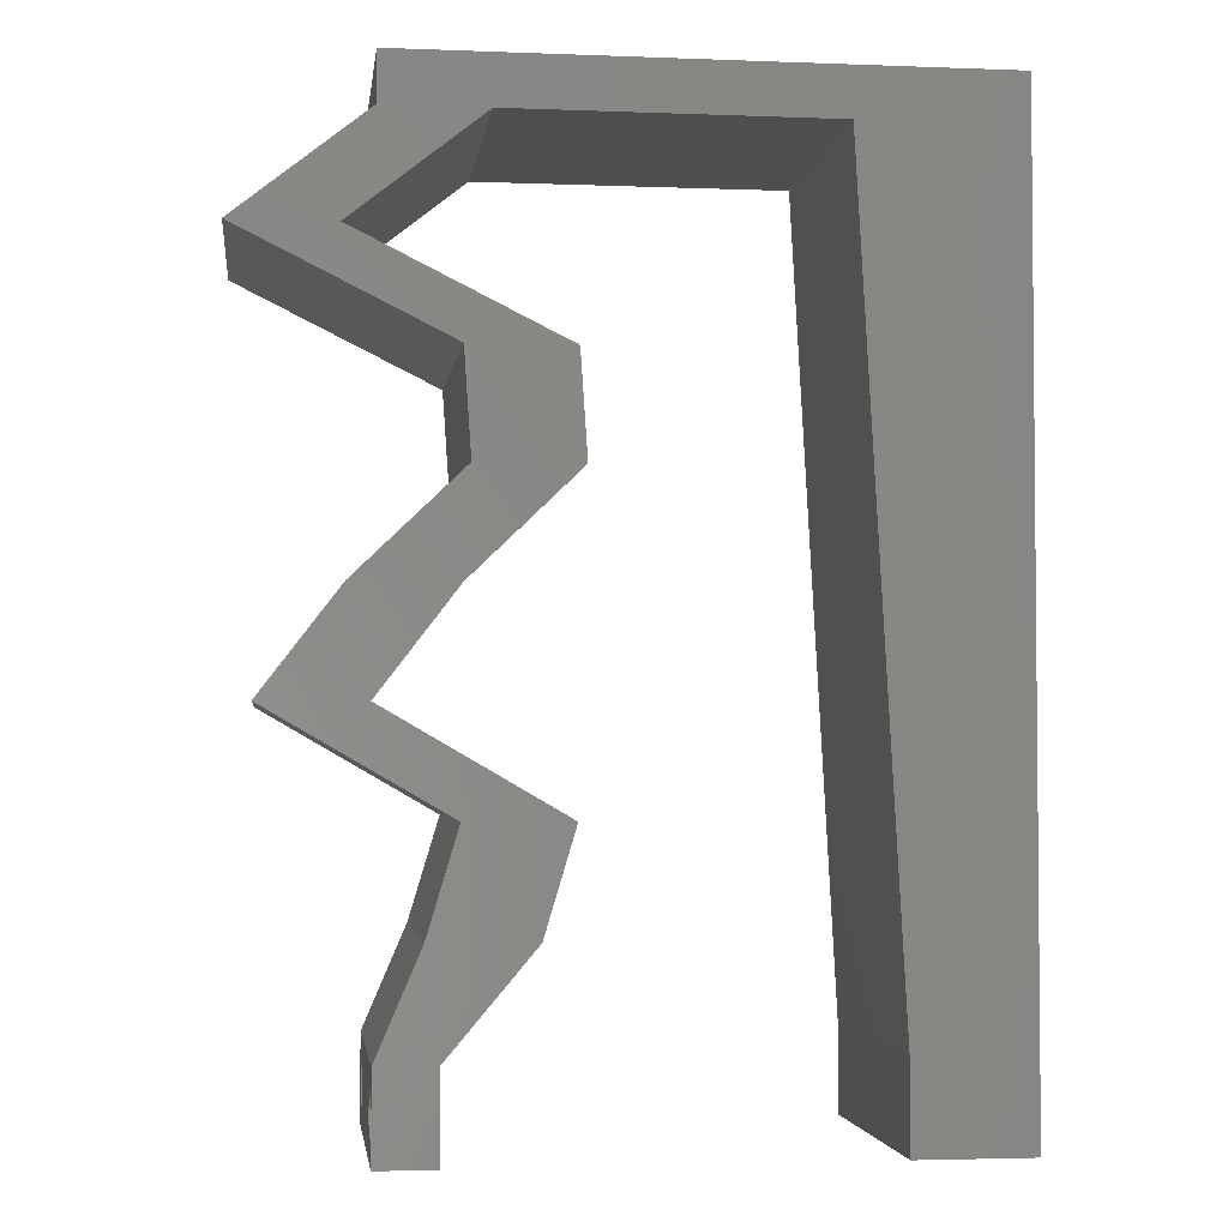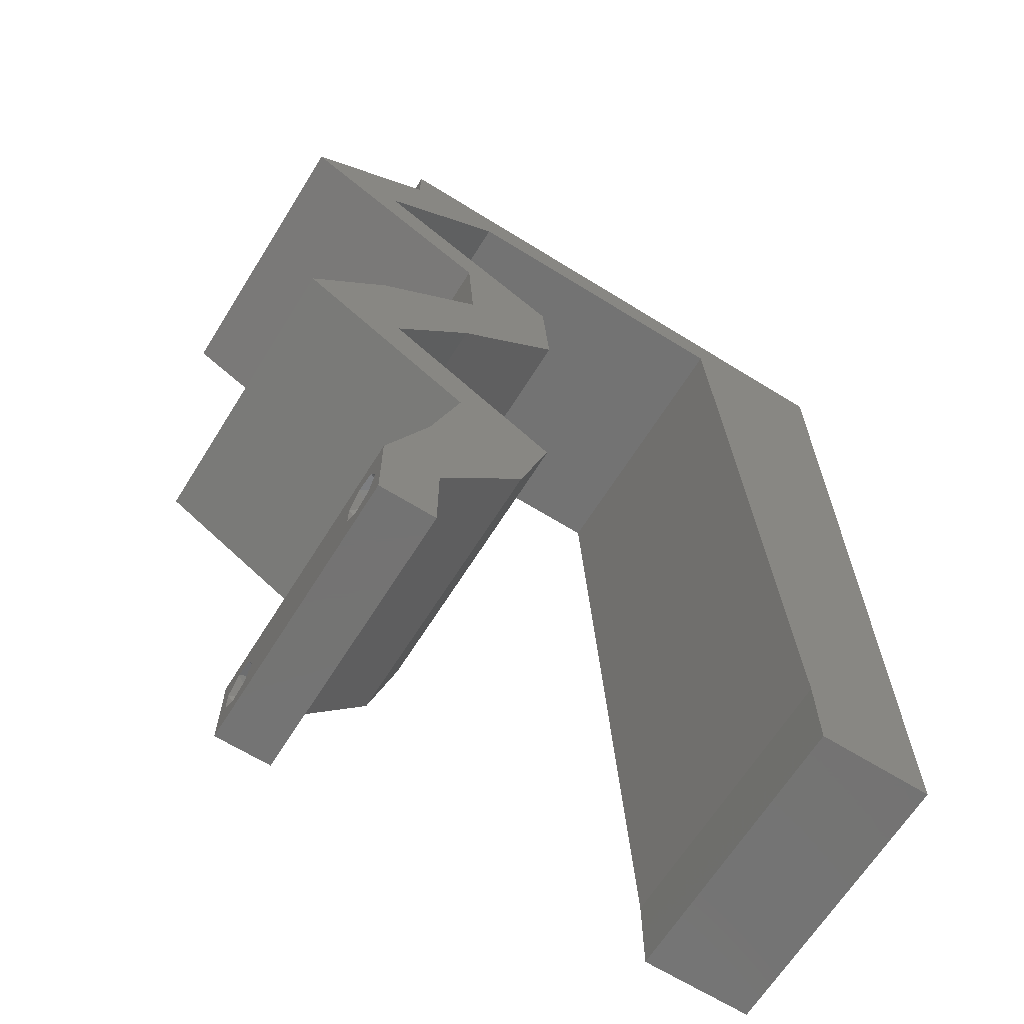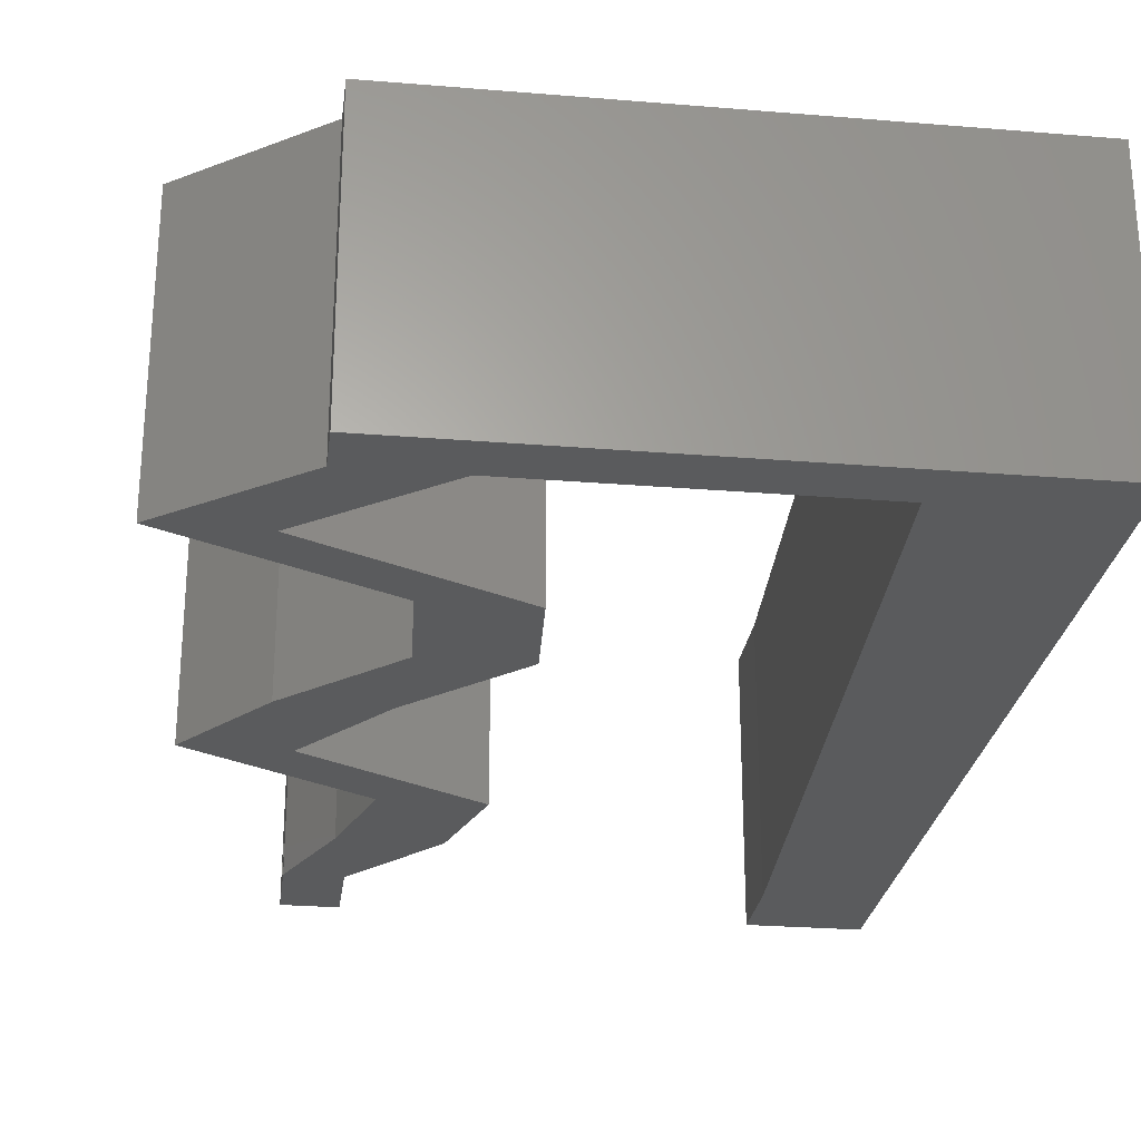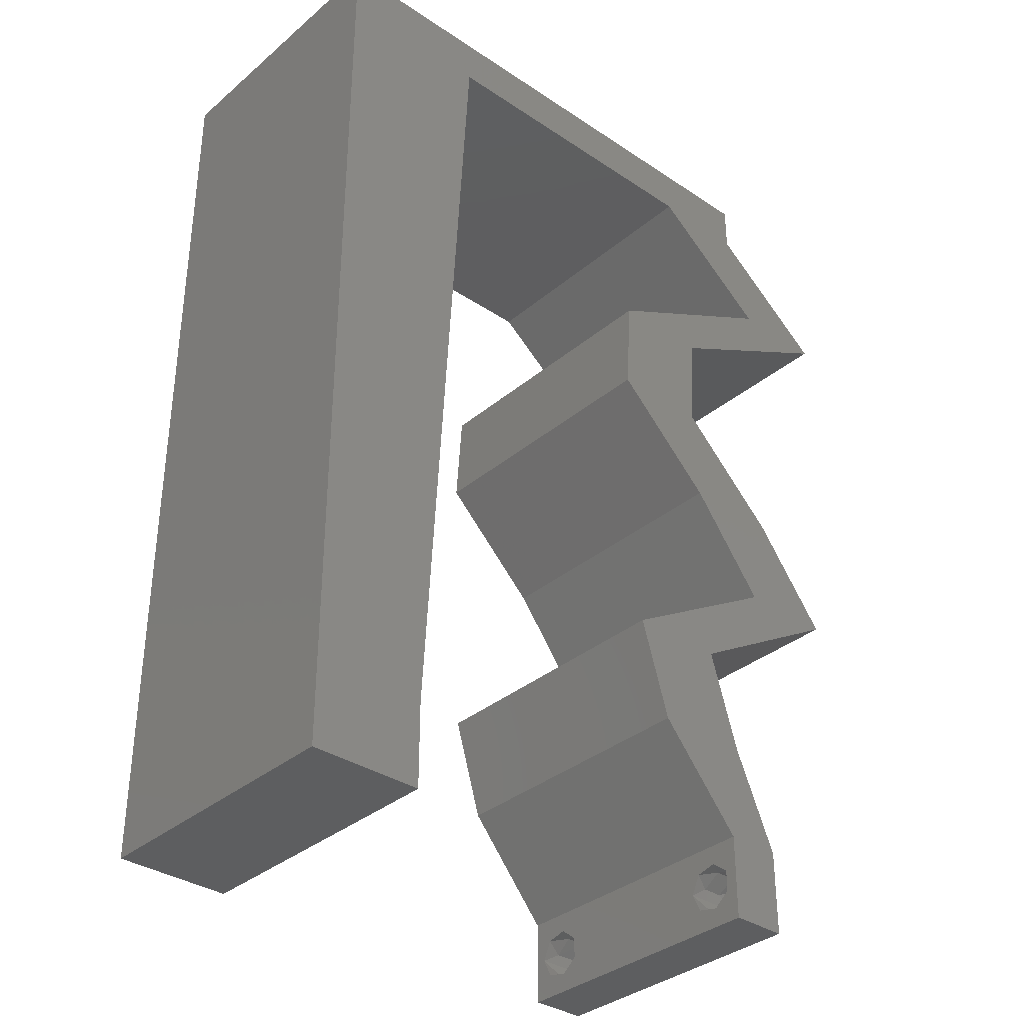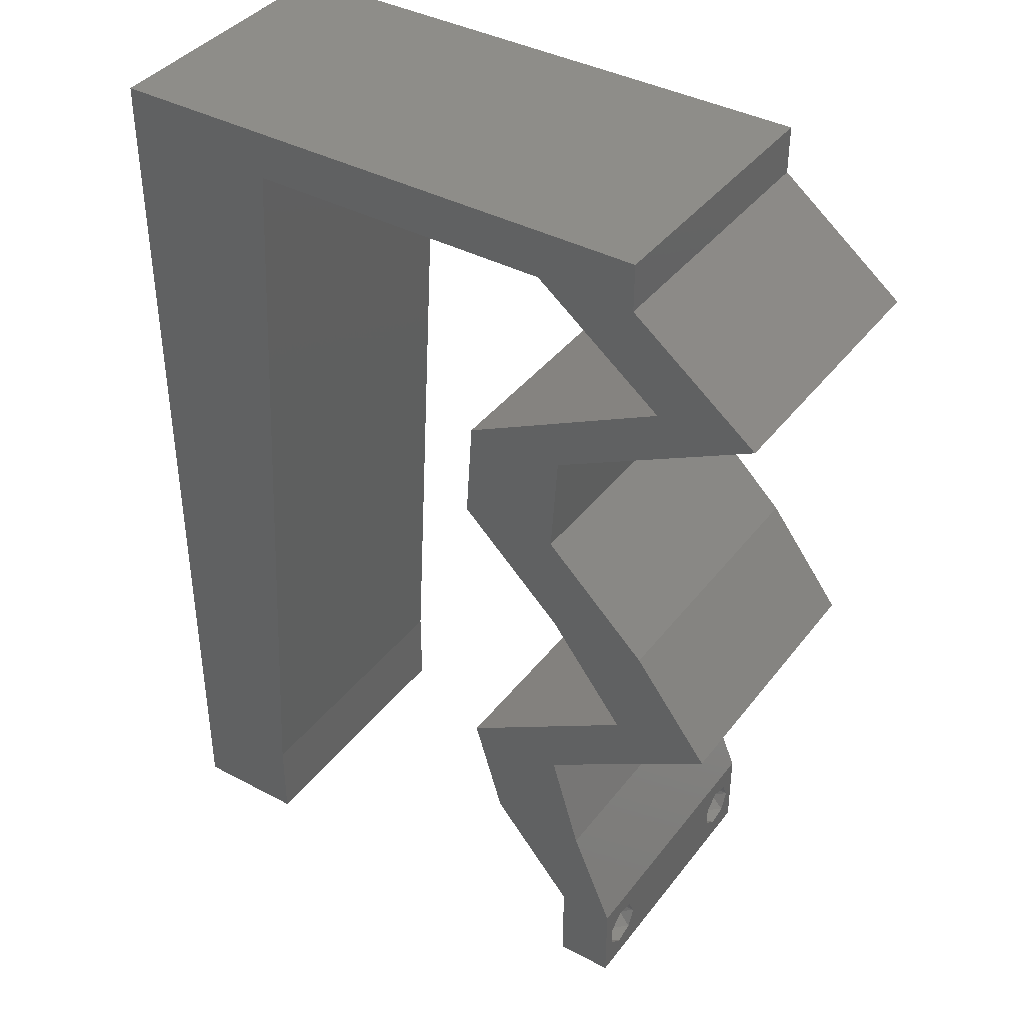
<metadata>
{"format":"stl","ext":"stl","renderer":"f3d","projection":"perspective","resolution":1024,"background":"white","views":[{"elev":-3.2,"azim":172.6,"up":"+Y"},{"elev":-65.6,"azim":148.0,"up":"+Y"},{"elev":-26.3,"azim":172.6,"up":"+Z"},{"elev":-34.7,"azim":-41.8,"up":"+Y"},{"elev":39.3,"azim":33.5,"up":"+Y"}]}
</metadata>
<code>
# stl→obj: 255 verts, 514 faces
v 0.04 -0.003738 0.003932
v 0.04 0 0.01
v 0.04 -0.006 0.01
v 0.04 -0.003 0.0159
v 0.04 -0.004657 0.002778
v 0.04 -0.006 0
v 0.04 -0.004329 0.00134
v 0.04 -0.001671 0.00134
v 0.04 0 0
v 0.04 -0.001343 0.002778
v 0.04 -0.003 0.0007
v 0.04 -0.001343 0.01798
v 0.04 0 0.02
v 0.04 -0.002262 0.01913
v 0.04 -0.004657 0.01798
v 0.04 -0.003738 0.01913
v 0.04 -0.006 0.02
v 0.04 -0.001671 0.01654
v 0.04 -0.004329 0.01654
v 0.04 -0.002262 0.003932
v 0.036 0 0.01
v 0.036 -0.003738 0.003932
v 0.036 -0.006 0.01
v 0.036 -0.003 0.0159
v 0.036 -0.006 0
v 0.036 -0.004657 0.002778
v 0.036 -0.004329 0.00134
v 0.036 -0.001343 0.002778
v 0.036 0 0
v 0.036 -0.001671 0.00134
v 0.036 -0.003 0.0007
v 0.036 -0.004657 0.01798
v 0.036 -0.006 0.02
v 0.036 -0.003738 0.01913
v 0.036 0 0.02
v 0.036 -0.001343 0.01798
v 0.036 -0.002262 0.01913
v 0.036 -0.001671 0.01654
v 0.036 -0.004329 0.01654
v 0.036 -0.002262 0.003932
v 0.03306 0.05662 0.02
v 0.04 0.05662 0.02
v 0.04 0.06 0.02
v 0 -0.006 0.02
v 0.008 -0.006 0.02
v 0.004 -0.003 0.02
v 0.008 0 0.02
v 0 0 0.02
v 0.01051 0.0453 0.02
v 0 0.036 0.02
v 0.009884 0.03397 0.02
v 0.01 0.06 0.02
v 0 0.06 0.02
v 0.005 0.05643 0.02
v 0 0.048 0.02
v 0 0.024 0.02
v 0 0.012 0.02
v 0.004749 0.01722 0.02
v 0.03485 0.01416 0.02
v 0.02791 0.01416 0.02
v 0.03244 0.01062 0.02
v 0.004157 0.005831 0.02
v 0.008628 0.01132 0.02
v 0.009256 0.02265 0.02
v 0.00539 0.02854 0.02
v 0.03429 0.03539 0.02
v 0.03476 0.04247 0.02
v 0.03106 0.03893 0.02
v 0.02782 0.04247 0.02
v 0.03003 0.007078 0.02
v 0.03697 0.007078 0.02
v 0.038 -0.003 0.02
v 0.02735 0.03539 0.02
v 0.01114 0.05662 0.02
v 0.04206 0.04954 0.02
v 0.03471 0.02831 0.02
v 0.03 0.06 0.02
v 0.049 0.04954 0.02
v 0.04188 0.04601 0.02
v 0.03494 0.04601 0.02
v 0.04165 0.02831 0.02
v 0.04707 0.02123 0.02
v 0.04013 0.02123 0.02
v 0.04096 0.01769 0.02
v 0.03402 0.01769 0.02
v 0.0221 0.05662 0.02
v 0.02 0.06 0.02
v 0 -0.006 0.01
v 0 -0.003 0.015
v 0 0 0.01
v 0 -0.006 0
v 0 -0.003 0.005
v 0 0 0
v 0.004 -0.006 0.015
v 0.008 -0.006 0.01
v 0.004 -0.006 0.005
v 0.008 -0.006 0
v 0 0.009 0.0114
v 0 0.06 0
v 0 0.051 0.0086
v 0 0.06 0.01
v 0 0.048 0
v 0 0.0415 0.009767
v 0 0.03 0.01
v 0 0.036 0
v 0 0.024 0
v 0 0.0185 0.01023
v 0 0.012 0
v 0 0.005337 0.005128
v 0 0.05466 0.01487
v 0.03306 0.05662 0
v 0.04 0.06 0
v 0.04 0.05662 0
v 0.008 0 0
v 0.004 -0.003 0
v 0.009884 0.03397 0
v 0.01051 0.0453 0
v 0.01 0.06 0
v 0.005 0.05643 0
v 0.004749 0.01722 0
v 0.03485 0.01416 0
v 0.03244 0.01062 0
v 0.02791 0.01416 0
v 0.004157 0.005831 0
v 0.008628 0.01132 0
v 0.009256 0.02265 0
v 0.00539 0.02854 0
v 0.03429 0.03539 0
v 0.03106 0.03893 0
v 0.03476 0.04247 0
v 0.02782 0.04247 0
v 0.03003 0.007078 0
v 0.03697 0.007078 0
v 0.038 -0.003 0
v 0.02735 0.03539 0
v 0.01114 0.05662 0
v 0.04206 0.04954 0
v 0.03471 0.02831 0
v 0.03 0.06 0
v 0.049 0.04954 0
v 0.04188 0.04601 0
v 0.03494 0.04601 0
v 0.04165 0.02831 0
v 0.04707 0.02123 0
v 0.04013 0.02123 0
v 0.04096 0.01769 0
v 0.03402 0.01769 0
v 0.0221 0.05662 0
v 0.02 0.06 0
v 0.008 0 0.01
v 0.008 -0.003 0.015
v 0.008 -0.003 0.005
v 0.015 0.06 0.00866
v 0.025 0.06 0.01134
v 0.006575 0.06 0.01266
v 0.03343 0.06 0.007337
v 0.04 0.06 0.01
v 0.0342 0.06 0.01422
v 0.005798 0.06 0.00578
v 0.04 0.05662 0.01
v 0.0445 0.05308 0.005676
v 0.0445 0.05308 0.01427
v 0.049 0.04954 0.01
v 0.04166 0.04589 0.00796
v 0.03476 0.04247 0.01
v 0.03944 0.04479 0.01438
v 0.0442 0.04716 0.01447
v 0.03453 0.03893 0.015
v 0.03429 0.03539 0.01
v 0.03453 0.03893 0.005
v 0.03797 0.03185 0.005
v 0.03797 0.03185 0.015
v 0.04165 0.02831 0.01
v 0.04436 0.02477 0.015
v 0.04707 0.02123 0.01
v 0.04436 0.02477 0.005
v 0.03912 0.01663 0.004817
v 0.03485 0.01416 0.01
v 0.04303 0.01889 0.004904
v 0.04279 0.01876 0.01475
v 0.03888 0.01649 0.0147
v 0.04092 0.01767 0.009703
v 0.03591 0.01062 0.015
v 0.03697 0.007078 0.01
v 0.03591 0.01062 0.005
v 0.03849 0.003539 0.015
v 0.03849 0.003539 0.005
v 0.03302 0.003539 0.015
v 0.03003 0.007078 0.01
v 0.03302 0.003539 0.005
v 0.02897 0.01062 0.015
v 0.02791 0.01416 0.01
v 0.02897 0.01062 0.005
v 0.03391 0.01763 0.008483
v 0.03705 0.01945 0.004621
v 0.04013 0.02123 0.01
v 0.03219 0.01663 0.01475
v 0.0361 0.0189 0.0147
v 0.03742 0.02477 0.015
v 0.03471 0.02831 0.01
v 0.03742 0.02477 0.005
v 0.03103 0.03185 0.005
v 0.03103 0.03185 0.015
v 0.02735 0.03539 0.01
v 0.02759 0.03893 0.015
v 0.02782 0.04247 0.01
v 0.02759 0.03893 0.005
v 0.03472 0.04589 0.00796
v 0.04206 0.04954 0.01
v 0.0325 0.04479 0.01438
v 0.03726 0.04716 0.01447
v 0.03756 0.05308 0.005676
v 0.03756 0.05308 0.01427
v 0.03306 0.05662 0.01
v 0.02461 0.05662 0.01175
v 0.01855 0.05662 0.00734
v 0.01114 0.05662 0.01
v 0.02762 0.05662 0.005
v 0.01746 0.05662 0.01388
v 0.01067 0.04811 0.008238
v 0.008472 0.008513 0.008238
v 0.008968 0.01746 0.009678
v 0.01017 0.03916 0.009678
v 0.00957 0.02831 0.009893
v 0.008303 0.00547 0.015
v 0.0385 -0.002262 0.01607
v 0.0375 -0.003738 0.01607
v 0.03712 -0.002262 0.01607
v 0.03888 -0.003738 0.01607
v 0.03873 -0.001671 0.01866
v 0.03727 -0.001343 0.01722
v 0.03875 -0.001343 0.01722
v 0.03727 -0.003 0.0193
v 0.03875 -0.003 0.0193
v 0.03725 -0.001671 0.01866
v 0.03802 -0.004336 0.01865
v 0.03915 -0.004329 0.01866
v 0.03873 -0.004657 0.01722
v 0.03725 -0.004657 0.01722
v 0.03686 -0.004326 0.01866
v 0.03727 -0.002262 0.0008684
v 0.03873 -0.003738 0.0008684
v 0.03726 -0.003758 0.0008785
v 0.03874 -0.002242 0.0008785
v 0.03727 -0.004657 0.002022
v 0.03873 -0.004329 0.00346
v 0.03875 -0.004657 0.002022
v 0.03727 -0.003 0.0041
v 0.03875 -0.003 0.0041
v 0.03725 -0.004329 0.00346
v 0.03873 -0.001343 0.002022
v 0.03725 -0.001343 0.002022
v 0.03798 -0.001664 0.003451
v 0.03913 -0.001674 0.003464
v 0.03684 -0.001671 0.00346
f 1 2 3
f 2 4 3
f 5 6 7
f 8 9 10
f 11 9 8
f 7 6 11
f 12 13 14
f 15 16 17
f 16 13 17
f 14 13 16
f 6 9 11
f 10 9 2
f 13 18 2
f 12 18 13
f 3 19 17
f 19 15 17
f 3 6 5
f 2 18 4
f 4 19 3
f 20 2 1
f 10 2 20
f 1 3 5
f 21 22 23
f 23 24 21
f 25 26 27
f 28 29 30
f 30 29 31
f 31 25 27
f 32 33 34
f 35 36 37
f 35 34 33
f 37 34 35
f 35 38 36
f 29 25 31
f 33 39 23
f 32 39 33
f 21 38 35
f 23 26 25
f 21 29 28
f 23 39 24
f 24 38 21
f 22 26 23
f 40 22 21
f 40 21 28
f 41 42 43
f 44 45 46
f 47 48 46
f 49 50 51
f 52 53 54
f 55 50 49
f 56 57 58
f 59 60 61
f 48 47 62
f 63 64 58
f 55 49 54
f 53 55 54
f 50 56 65
f 64 51 65
f 66 67 68
f 67 69 68
f 60 70 61
f 63 57 62
f 70 71 61
f 33 17 72
f 64 56 58
f 51 50 65
f 45 47 46
f 48 44 46
f 69 73 68
f 13 35 72
f 74 52 54
f 57 63 58
f 73 66 68
f 56 64 65
f 57 48 62
f 41 75 42
f 73 76 66
f 71 59 61
f 17 13 72
f 35 33 72
f 47 63 62
f 77 41 43
f 42 75 78
f 78 75 79
f 69 67 80
f 67 79 80
f 66 76 81
f 82 81 83
f 81 76 83
f 84 82 83
f 59 85 60
f 84 85 59
f 13 71 35
f 35 71 70
f 85 84 83
f 79 75 80
f 41 77 86
f 74 87 52
f 87 74 86
f 49 74 54
f 77 87 86
f 88 89 90
f 48 89 44
f 91 92 93
f 90 92 88
f 44 89 88
f 90 89 48
f 88 92 91
f 93 92 90
f 45 94 95
f 88 94 44
f 91 96 88
f 95 96 97
f 44 94 45
f 95 94 88
f 97 96 91
f 88 96 95
f 48 98 90
f 99 100 101
f 102 100 99
f 57 98 48
f 103 104 50
f 105 104 103
f 105 103 102
f 50 104 56
f 106 104 105
f 107 104 106
f 56 107 57
f 55 103 50
f 108 107 106
f 56 104 107
f 93 109 108
f 53 110 55
f 55 100 103
f 108 98 107
f 108 109 98
f 55 110 100
f 107 98 57
f 103 100 102
f 101 110 53
f 90 109 93
f 98 109 90
f 100 110 101
f 111 112 113
f 114 115 93
f 91 115 97
f 116 105 117
f 118 119 99
f 117 105 102
f 106 120 108
f 121 122 123
f 93 124 114
f 125 120 126
f 102 119 117
f 99 119 102
f 105 127 106
f 126 127 116
f 128 129 130
f 130 129 131
f 123 122 132
f 125 124 108
f 132 122 133
f 25 134 6
f 126 120 106
f 116 127 105
f 97 115 114
f 93 115 91
f 131 129 135
f 9 134 29
f 136 119 118
f 108 120 125
f 135 129 128
f 106 127 126
f 108 124 93
f 111 113 137
f 135 128 138
f 133 122 121
f 6 134 9
f 29 134 25
f 114 124 125
f 139 112 111
f 137 113 140
f 140 141 137
f 142 130 131
f 141 130 142
f 128 143 138
f 144 145 143
f 143 145 138
f 146 145 144
f 123 147 121
f 121 147 146
f 9 29 133
f 29 132 133
f 146 147 145
f 137 141 142
f 111 148 139
f 136 118 149
f 149 148 136
f 117 119 136
f 139 148 149
f 150 151 95
f 45 151 47
f 114 152 97
f 95 152 150
f 47 151 150
f 95 151 45
f 97 152 95
f 150 152 114
f 87 153 52
f 149 154 139
f 87 154 153
f 153 154 149
f 153 155 52
f 154 156 139
f 77 154 87
f 118 153 149
f 139 156 112
f 112 156 157
f 53 155 101
f 52 155 53
f 77 158 154
f 118 159 153
f 154 158 156
f 153 159 155
f 43 158 77
f 157 158 43
f 99 159 118
f 101 159 99
f 156 158 157
f 155 159 101
f 157 43 42
f 42 160 157
f 113 112 157
f 157 160 113
f 113 161 140
f 78 162 42
f 163 162 78
f 42 162 160
f 162 161 160
f 163 161 162
f 160 161 113
f 140 161 163
f 140 164 141
f 141 164 130
f 163 164 140
f 130 164 165
f 165 166 67
f 78 167 163
f 79 167 78
f 67 166 79
f 165 164 166
f 163 167 164
f 164 167 166
f 166 167 79
f 66 168 67
f 165 168 169
f 130 170 128
f 169 170 165
f 67 168 165
f 169 168 66
f 165 170 130
f 128 170 169
f 128 171 143
f 81 172 66
f 173 171 172
f 66 172 169
f 173 172 81
f 172 171 169
f 169 171 128
f 143 171 173
f 81 174 173
f 175 174 82
f 173 176 143
f 144 176 175
f 82 174 81
f 173 174 175
f 143 176 144
f 175 176 173
f 121 177 178
f 175 179 144
f 82 180 175
f 178 181 59
f 84 180 82
f 59 181 84
f 146 177 121
f 144 179 146
f 84 181 180
f 181 182 180
f 146 179 177
f 180 182 175
f 178 182 181
f 177 179 182
f 182 179 175
f 178 177 182
f 178 183 184
f 71 183 59
f 121 185 133
f 184 185 178
f 59 183 178
f 184 183 71
f 178 185 121
f 133 185 184
f 2 186 13
f 71 186 184
f 184 187 133
f 9 187 2
f 13 186 71
f 184 186 2
f 133 187 9
f 2 187 184
f 3 17 33
f 33 23 3
f 25 6 3
f 3 23 25
f 35 188 21
f 189 188 70
f 21 190 29
f 132 190 189
f 70 188 35
f 21 188 189
f 189 190 21
f 29 190 132
f 60 191 70
f 189 191 192
f 132 193 123
f 192 193 189
f 70 191 189
f 192 191 60
f 189 193 132
f 123 193 192
f 192 194 123
f 145 195 196
f 60 197 192
f 196 198 83
f 194 195 147
f 85 197 60
f 83 198 85
f 147 195 145
f 85 198 197
f 198 194 197
f 197 194 192
f 196 194 198
f 196 195 194
f 123 194 147
f 83 199 196
f 200 199 76
f 196 201 145
f 138 201 200
f 76 199 83
f 196 199 200
f 145 201 138
f 200 201 196
f 138 202 135
f 73 203 76
f 76 203 200
f 204 203 73
f 203 202 200
f 204 202 203
f 200 202 138
f 135 202 204
f 69 205 73
f 204 205 206
f 135 207 131
f 206 207 204
f 73 205 204
f 206 205 69
f 204 207 135
f 131 207 206
f 142 208 137
f 131 208 142
f 137 208 209
f 206 208 131
f 69 210 206
f 209 211 75
f 75 211 80
f 80 210 69
f 210 208 206
f 208 211 209
f 210 211 208
f 80 211 210
f 137 212 111
f 41 213 75
f 214 213 41
f 75 213 209
f 213 212 209
f 214 212 213
f 209 212 137
f 111 212 214
f 41 215 214
f 86 215 41
f 148 216 136
f 136 216 217
f 111 218 148
f 74 219 86
f 214 218 111
f 217 219 74
f 148 218 216
f 216 218 215
f 219 215 86
f 215 218 214
f 219 216 215
f 217 216 219
f 49 220 74
f 217 220 136
f 114 221 150
f 126 222 125
f 117 223 116
f 64 224 51
f 136 220 117
f 125 221 114
f 223 224 116
f 126 224 222
f 51 224 223
f 222 224 64
f 63 225 221
f 116 224 126
f 63 222 64
f 51 223 49
f 63 221 222
f 223 220 49
f 47 225 63
f 222 221 125
f 117 220 223
f 150 225 47
f 221 225 150
f 74 220 217
f 24 4 226
f 4 24 227
f 24 226 228
f 4 227 229
f 230 231 232
f 233 230 234
f 231 230 235
f 230 233 235
f 236 233 234
f 236 234 237
f 231 226 232
f 238 227 239
f 233 236 240
f 227 238 229
f 226 231 228
f 238 239 236
f 12 14 230
f 34 37 233
f 36 38 231
f 15 19 238
f 12 230 232
f 230 14 234
f 233 37 235
f 36 231 235
f 39 32 239
f 18 12 232
f 14 16 234
f 37 36 235
f 227 39 239
f 226 18 232
f 238 236 237
f 236 239 240
f 15 238 237
f 34 233 240
f 239 32 240
f 231 38 228
f 238 19 229
f 234 16 237
f 24 39 227
f 4 18 226
f 38 24 228
f 19 4 229
f 32 34 240
f 16 15 237
f 31 11 241
f 11 31 242
f 242 31 243
f 241 11 244
f 245 246 247
f 246 248 249
f 246 245 250
f 248 246 250
f 241 251 252
f 242 245 247
f 248 253 249
f 251 241 244
f 245 242 243
f 249 253 254
f 253 248 255
f 252 251 253
f 1 5 246
f 8 10 251
f 22 40 248
f 27 26 245
f 246 5 247
f 1 246 249
f 245 26 250
f 22 248 250
f 28 30 252
f 5 7 247
f 20 1 249
f 26 22 250
f 7 11 242
f 30 31 241
f 7 242 247
f 30 241 252
f 252 253 255
f 253 251 254
f 8 251 244
f 27 245 243
f 251 10 254
f 248 40 255
f 28 252 255
f 20 249 254
f 10 20 254
f 40 28 255
f 11 8 244
f 31 27 243

</code>
